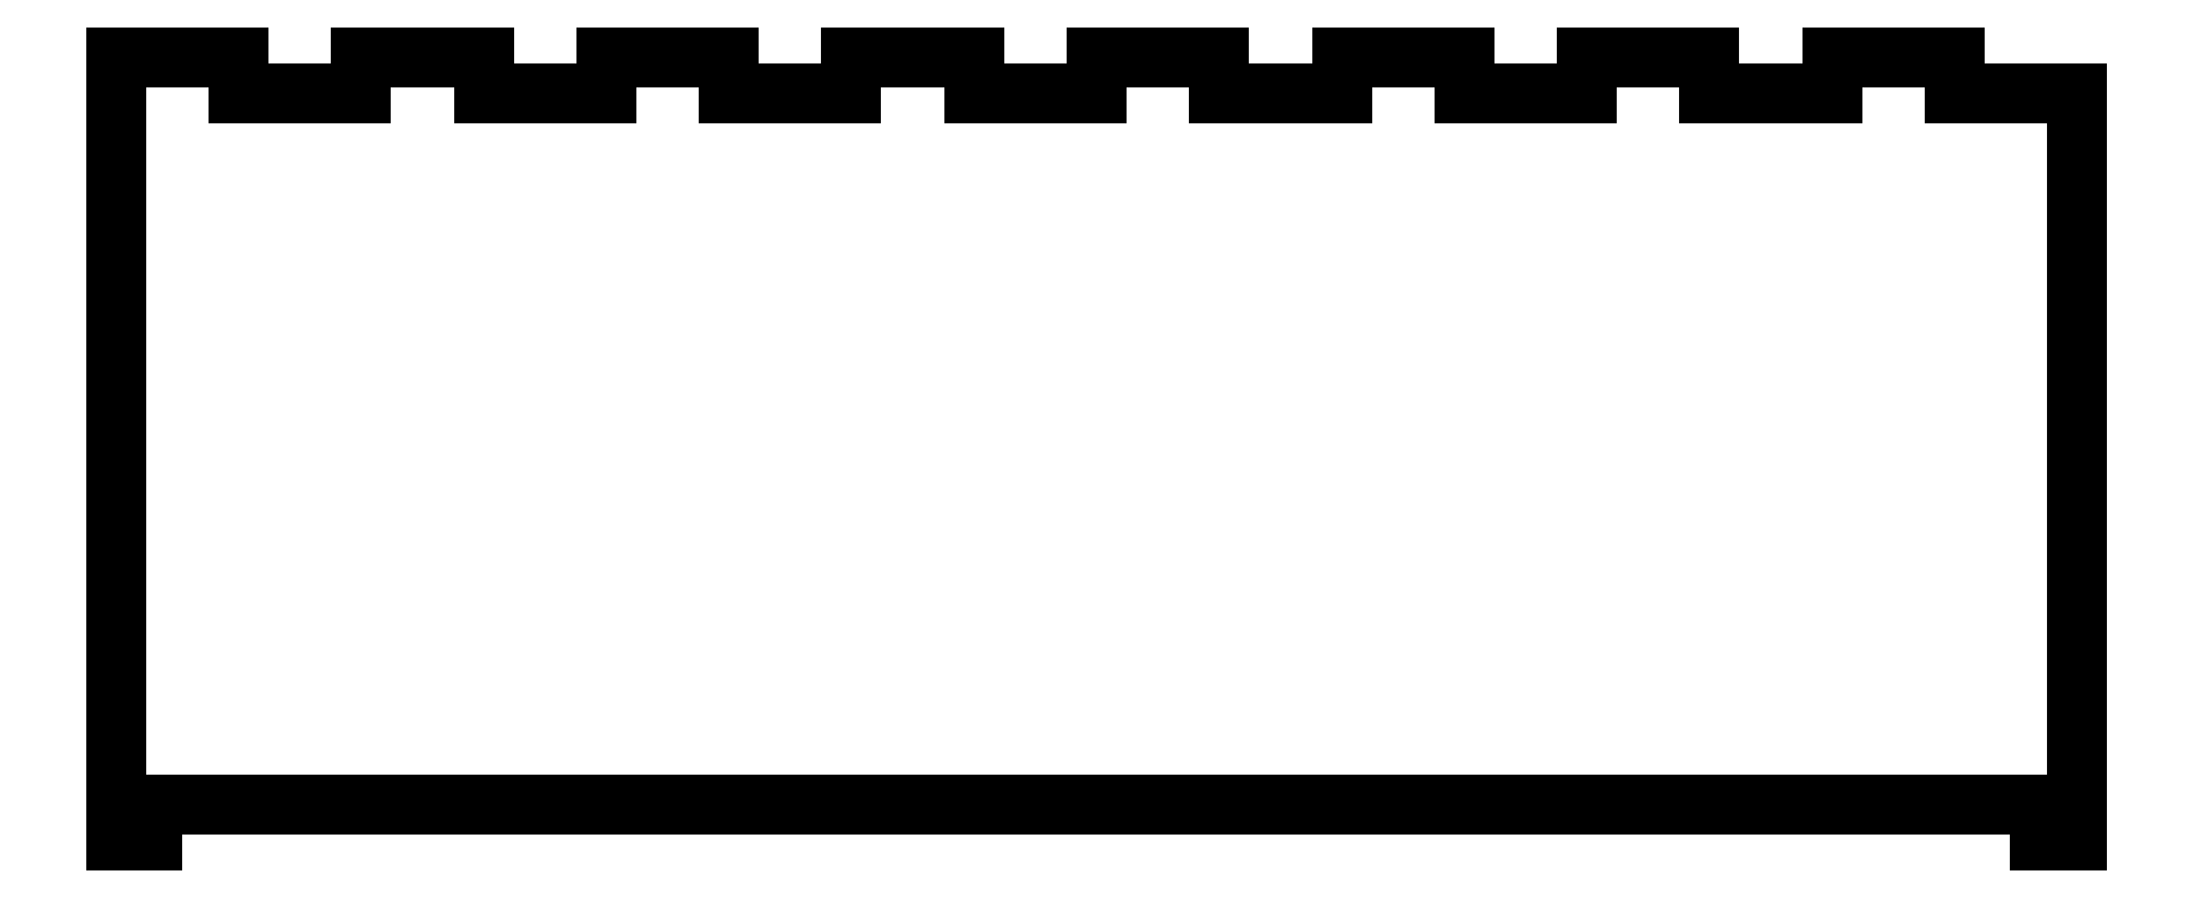
<metadata>
{"format":"dxf","ext":"dxf","renderer":"ezdxf+matplotlib","layout":"modelspace","background":"white","min_lineweight":24,"dpi":150}
</metadata>
<code>
0
SECTION
2
ENTITIES
0
LWPOLYLINE
8
0
90
38
70
1
43
0
10
-7.526
20
-61
10
-7.526
20
-58
10
146.5
20
-58
10
146.5
20
-61
10
149.5
20
-61
10
149.5
20
0
10
139.5
20
0
10
139.5
20
3
10
129.5
20
3
10
129.5
20
0
10
119.5
20
0
10
119.5
20
3
10
109.5
20
3
10
109.5
20
0
10
99.47
20
0
10
99.47
20
3
10
89.47
20
3
10
89.47
20
0
10
79.47
20
0
10
79.47
20
3
10
69.47
20
3
10
69.47
20
0
10
59.47
20
0
10
59.47
20
3
10
49.47
20
3
10
49.47
20
0
10
39.47
20
0
10
39.47
20
3
10
29.47
20
3
10
29.47
20
0
10
19.47
20
0
10
19.47
20
3
10
9.474
20
3
10
9.474
20
0
10
-0.5265
20
0
10
-0.5265
20
3
10
-10.53
20
3
10
-10.53
20
-61
0
LINE
8
0
10
-10.53
20
3
30
0
11
-10.53
21
-61
31
0
0
LINE
8
0
10
-10.53
20
-61
30
0
11
-7.526
21
-61
31
0
0
LINE
8
0
10
-7.526
20
-61
30
0
11
-7.526
21
-58
31
0
0
LINE
8
0
10
-7.526
20
-58
30
0
11
146.5
21
-58
31
0
0
LINE
8
0
10
146.5
20
-58
30
0
11
146.5
21
-61
31
0
0
LINE
8
0
10
146.5
20
-61
30
0
11
149.5
21
-61
31
0
0
LINE
8
0
10
149.5
20
-61
30
0
11
149.5
21
0
31
0
0
LINE
8
0
10
149.5
20
0
30
0
11
139.5
21
0
31
0
0
LINE
8
0
10
139.5
20
0
30
0
11
139.5
21
3
31
0
0
LINE
8
0
10
139.5
20
3
30
0
11
129.5
21
3
31
0
0
LINE
8
0
10
129.5
20
3
30
0
11
129.5
21
0
31
0
0
LINE
8
0
10
129.5
20
0
30
0
11
119.5
21
0
31
0
0
LINE
8
0
10
119.5
20
0
30
0
11
119.5
21
3
31
0
0
LINE
8
0
10
119.5
20
3
30
0
11
109.5
21
3
31
0
0
LINE
8
0
10
109.5
20
3
30
0
11
109.5
21
0
31
0
0
LINE
8
0
10
109.5
20
0
30
0
11
99.47
21
0
31
0
0
LINE
8
0
10
99.47
20
0
30
0
11
99.47
21
3
31
0
0
LINE
8
0
10
99.47
20
3
30
0
11
89.47
21
3
31
0
0
LINE
8
0
10
89.47
20
3
30
0
11
89.47
21
0
31
0
0
LINE
8
0
10
39.47
20
3
30
0
11
29.47
21
3
31
0
0
LINE
8
0
10
39.47
20
0
30
0
11
39.47
21
3
31
0
0
LINE
8
0
10
49.47
20
0
30
0
11
39.47
21
0
31
0
0
LINE
8
0
10
49.47
20
3
30
0
11
49.47
21
0
31
0
0
LINE
8
0
10
59.47
20
3
30
0
11
49.47
21
3
31
0
0
LINE
8
0
10
59.47
20
0
30
0
11
59.47
21
3
31
0
0
LINE
8
0
10
69.47
20
0
30
0
11
59.47
21
0
31
0
0
LINE
8
0
10
69.47
20
3
30
0
11
69.47
21
0
31
0
0
LINE
8
0
10
79.47
20
3
30
0
11
69.47
21
3
31
0
0
LINE
8
0
10
79.47
20
0
30
0
11
79.47
21
3
31
0
0
LINE
8
0
10
89.47
20
0
30
0
11
79.47
21
0
31
0
0
LINE
8
0
10
149.5
20
0
30
0
11
139.5
21
0
31
0
0
LINE
8
0
10
139.5
20
0
30
0
11
139.5
21
3
31
0
0
LINE
8
0
10
139.5
20
3
30
0
11
129.5
21
3
31
0
0
LINE
8
0
10
129.5
20
3
30
0
11
129.5
21
0
31
0
0
LINE
8
0
10
149.5
20
0
30
0
11
139.5
21
0
31
0
0
LINE
8
0
10
139.5
20
0
30
0
11
139.5
21
3
31
0
0
LINE
8
0
10
139.5
20
3
30
0
11
129.5
21
3
31
0
0
LINE
8
0
10
129.5
20
3
30
0
11
129.5
21
0
31
0
0
LINE
8
0
10
29.47
20
0
30
0
11
19.47
21
0
31
0
0
LINE
8
0
10
19.47
20
0
30
0
11
19.47
21
3
31
0
0
LINE
8
0
10
19.47
20
3
30
0
11
9.474
21
3
31
0
0
LINE
8
0
10
9.474
20
3
30
0
11
9.474
21
0
31
0
0
LINE
8
0
10
9.474
20
0
30
0
11
-0.5265
21
0
31
0
0
LINE
8
0
10
-0.5265
20
0
30
0
11
-0.5265
21
3
31
0
0
LINE
8
0
10
-0.5265
20
3
30
0
11
-10.53
21
3
31
0
0
ENDSEC
0
EOF

</code>
